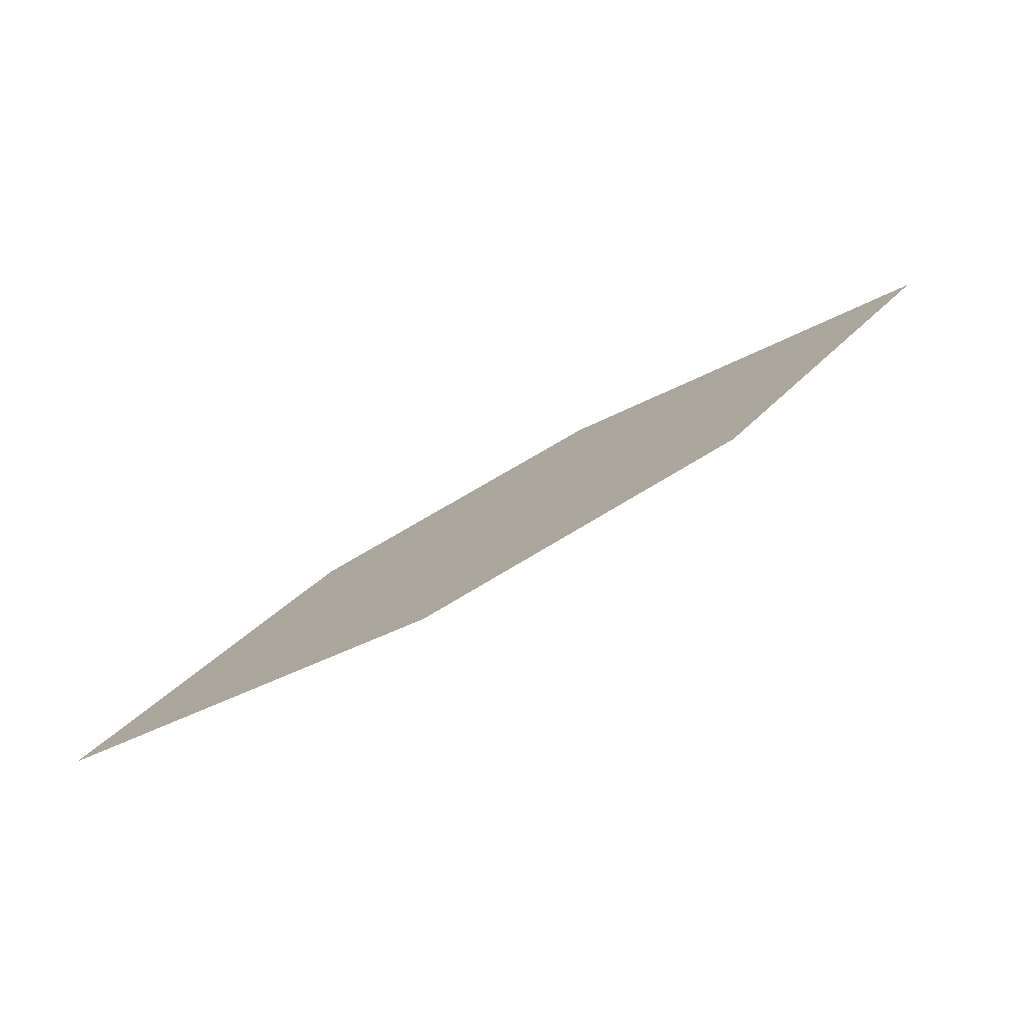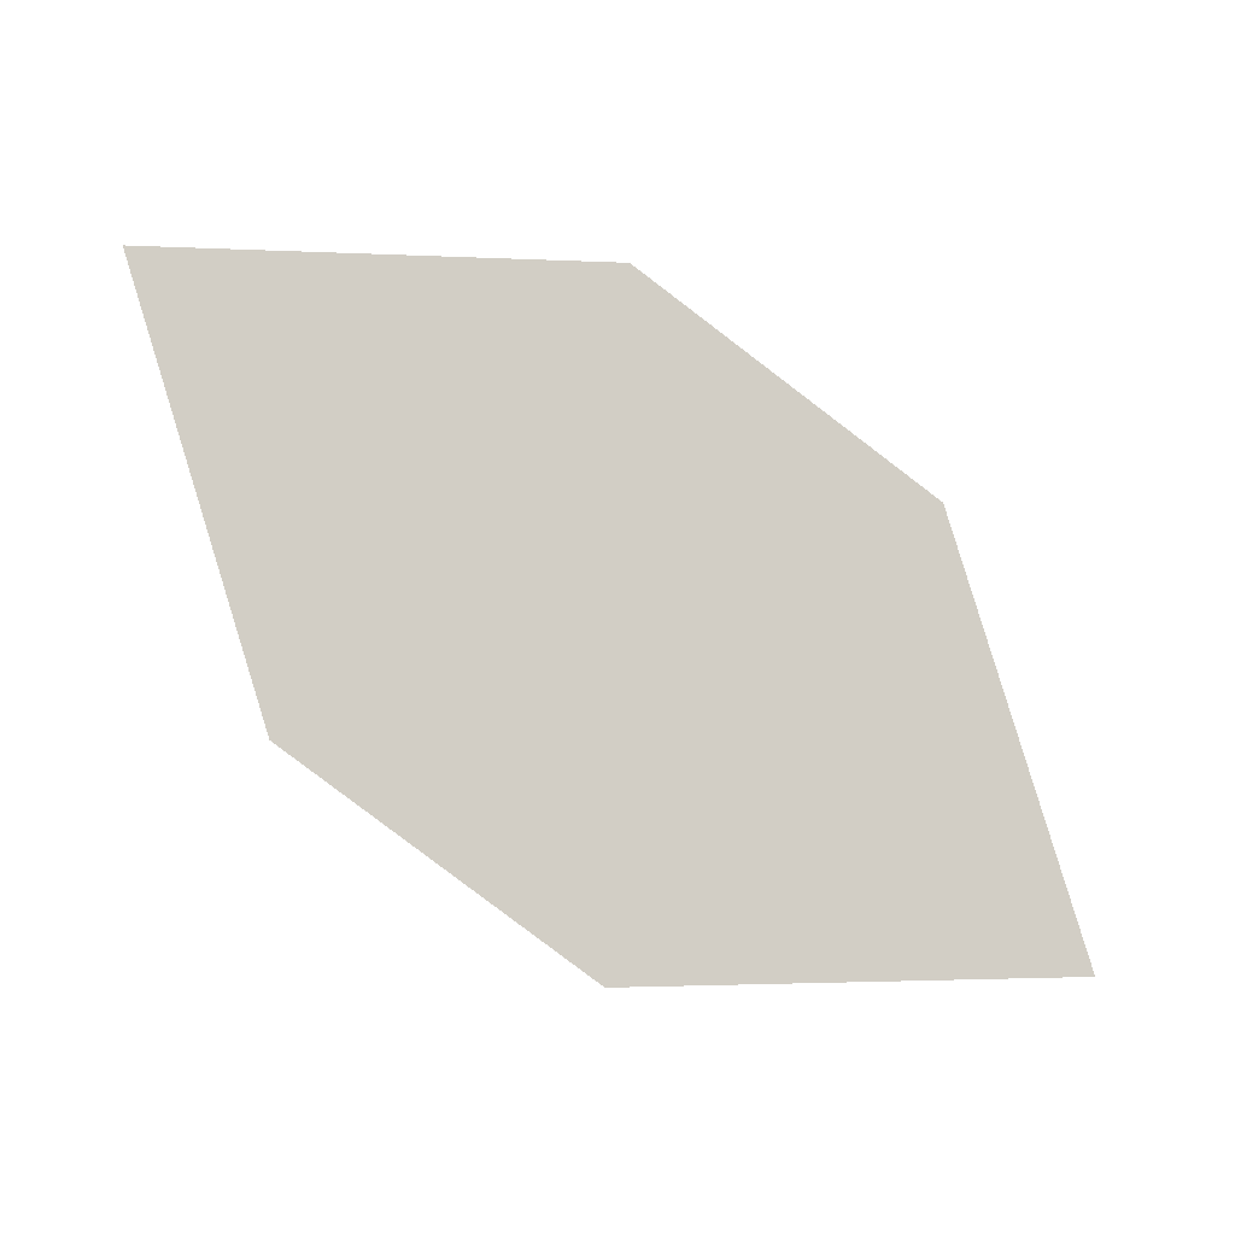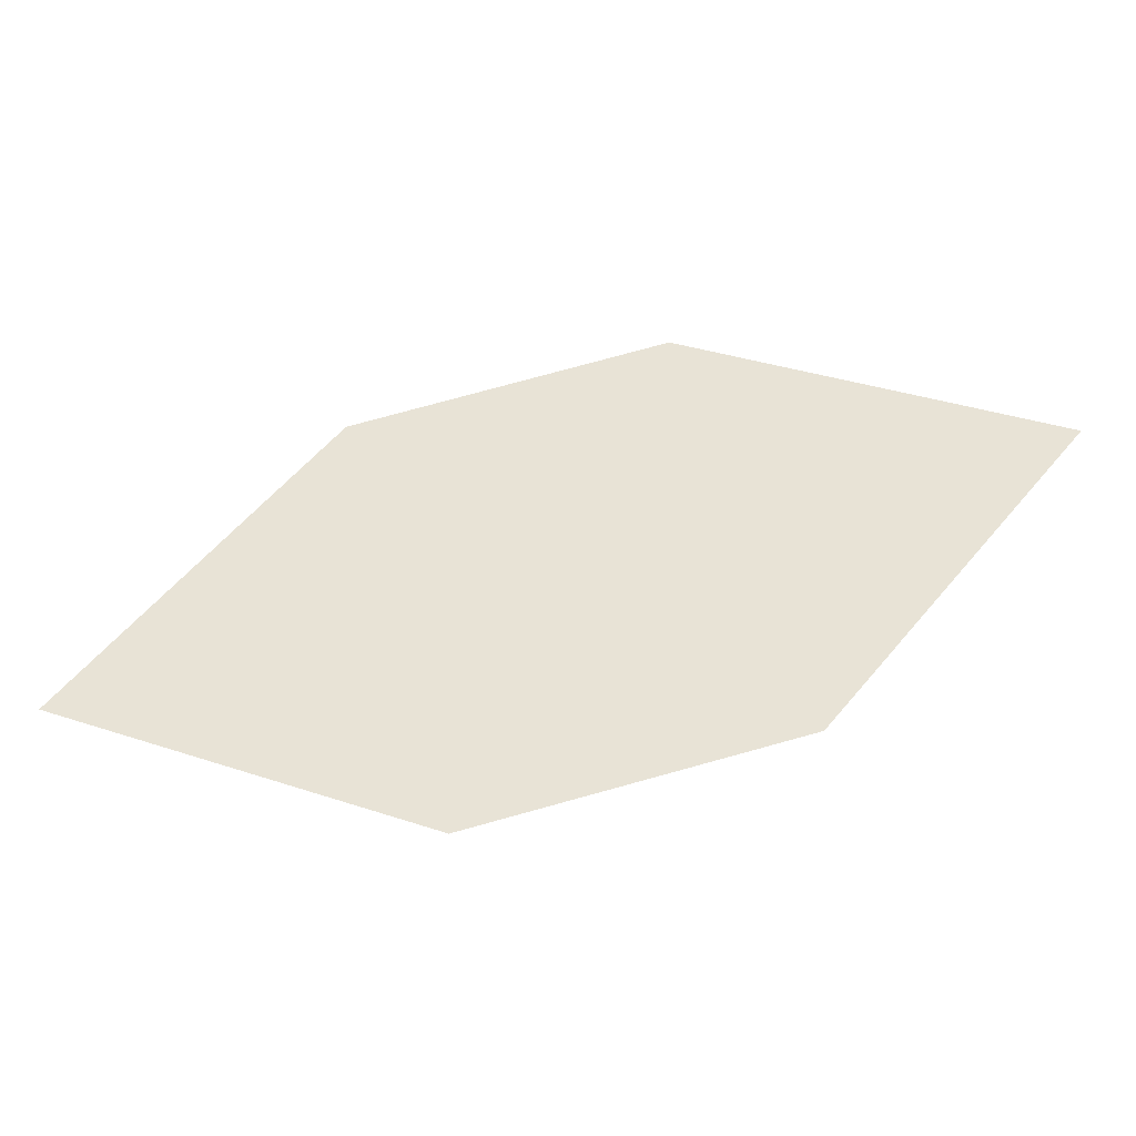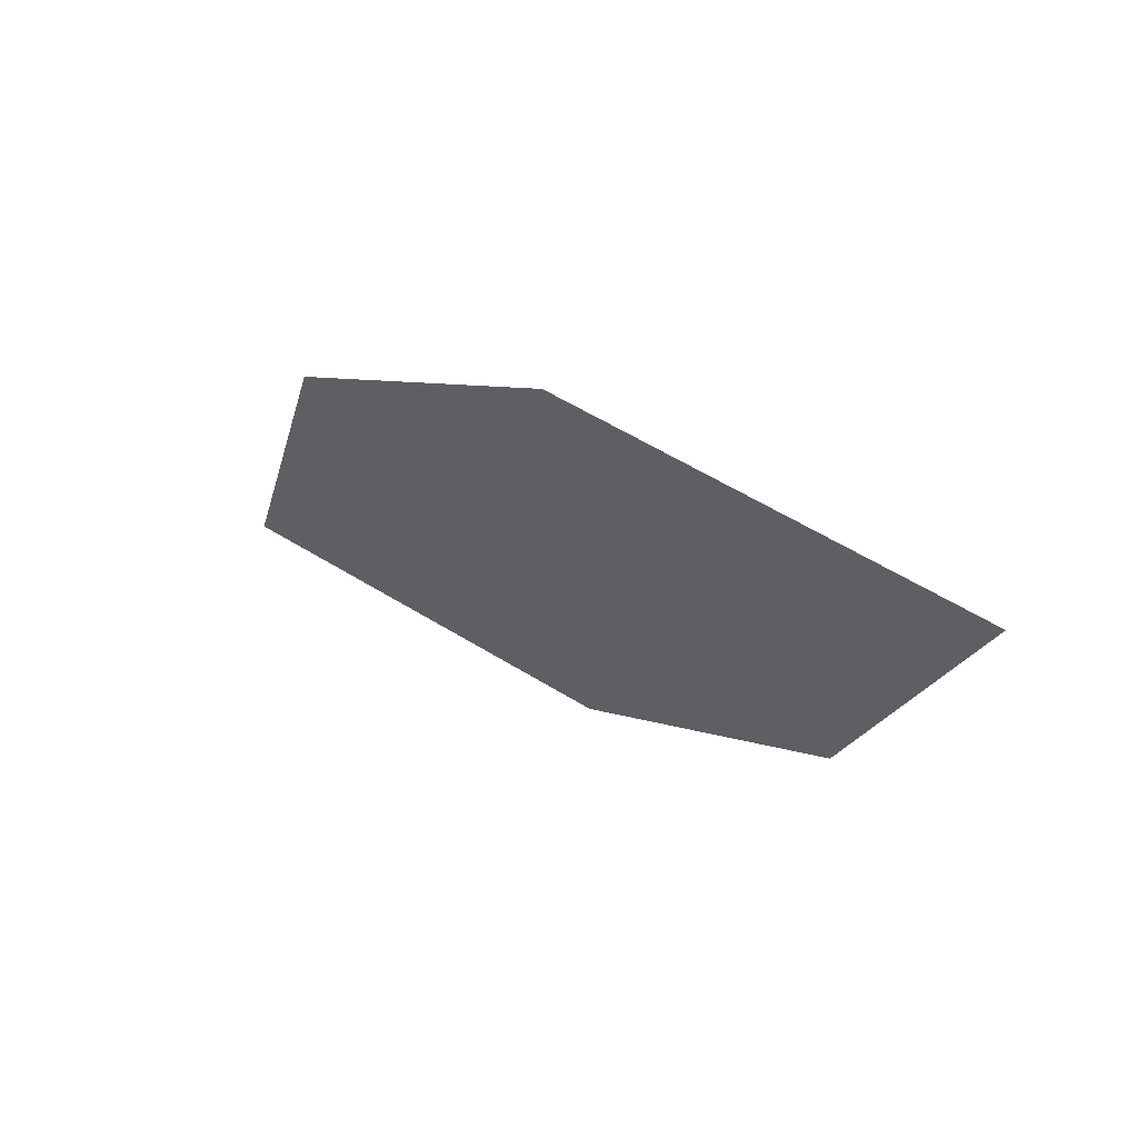
<metadata>
{"format":"obj","ext":"obj","renderer":"f3d","projection":"perspective","resolution":1024,"background":"white","views":[{"elev":56.0,"azim":3.0,"up":"+Y"},{"elev":29.7,"azim":24.1,"up":"+Z"},{"elev":-78.7,"azim":48.1,"up":"+Y"},{"elev":15.8,"azim":82.2,"up":"+Y"}]}
</metadata>
<code>
o leaves.157
v 0.2174 0.1663 1.481
v 0.2333 0.1542 1.455
v 0.2818 0.1751 1.437
v 0.2443 0.1843 1.478
v 0.2658 0.1873 1.463
v 0.2548 0.1571 1.441
f 1 2 6 3
f 1 3 5 4

</code>
